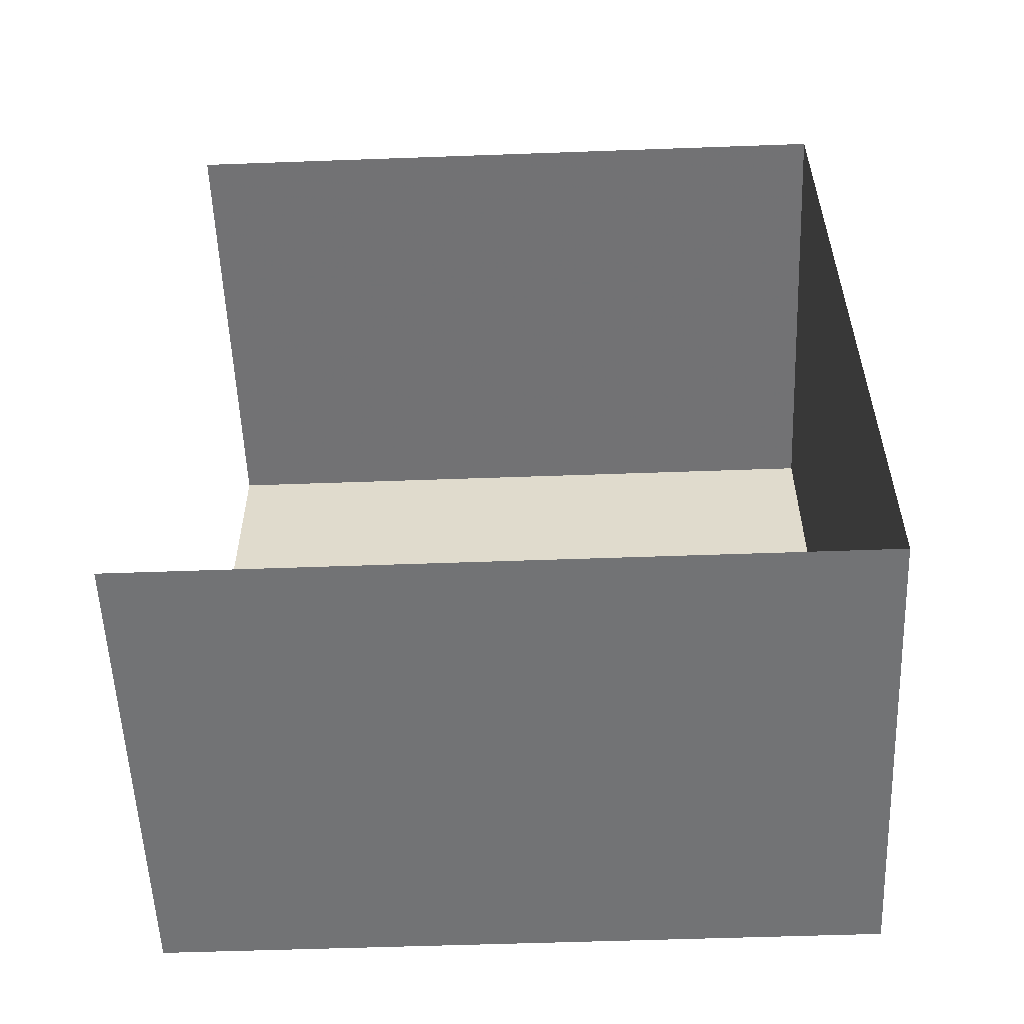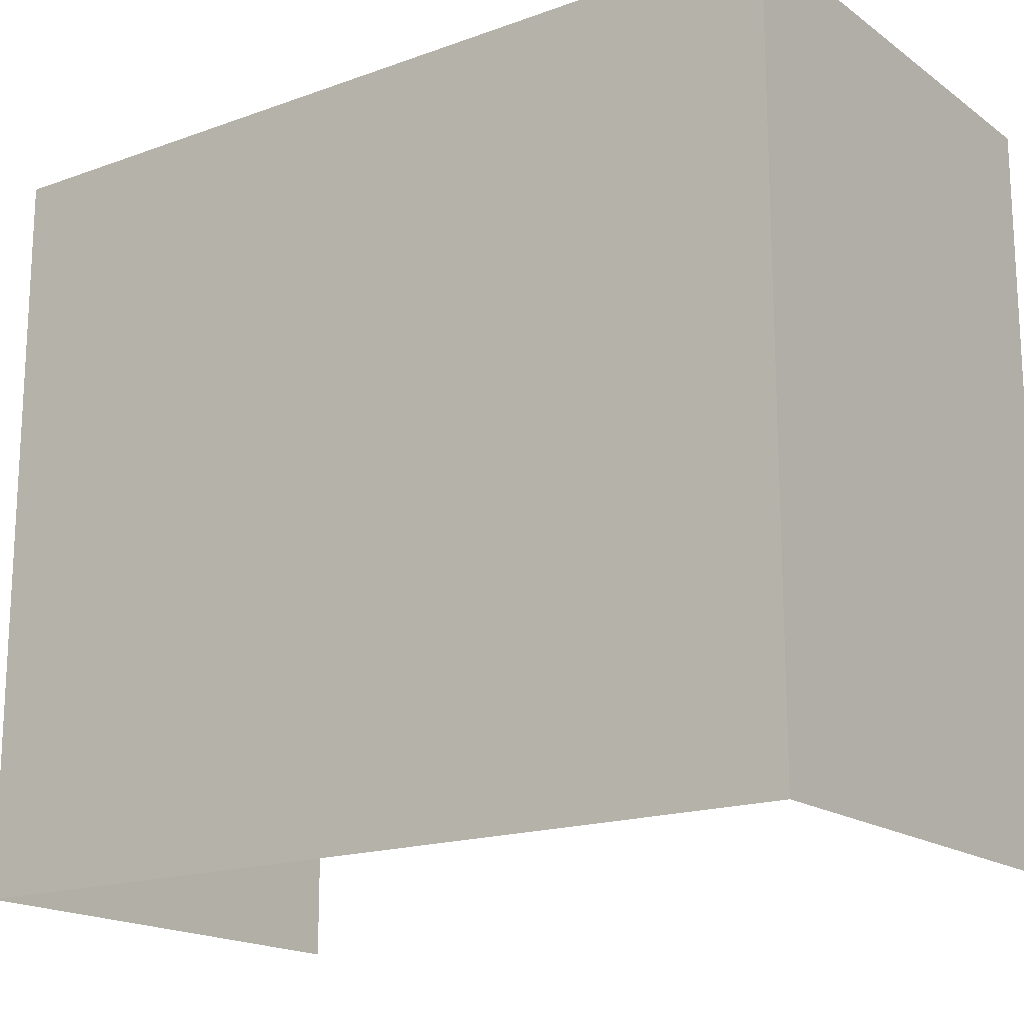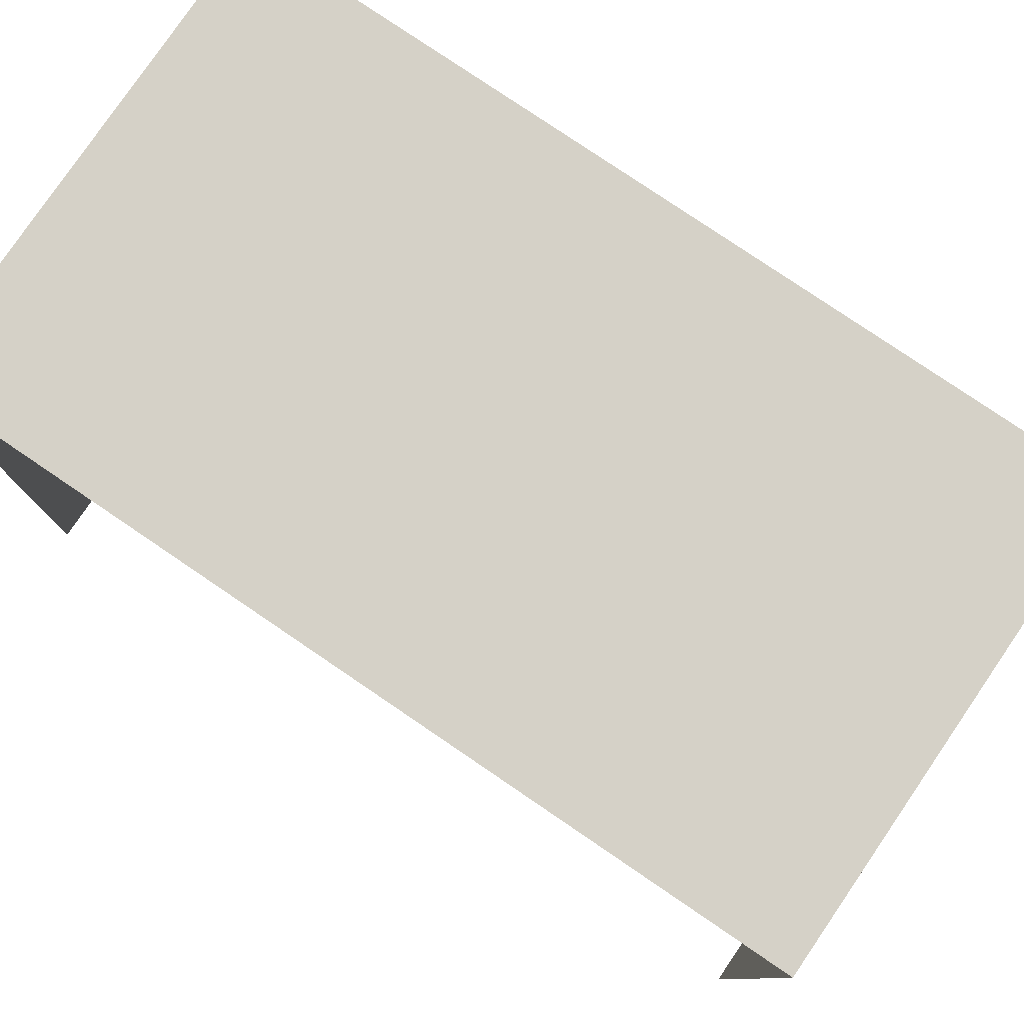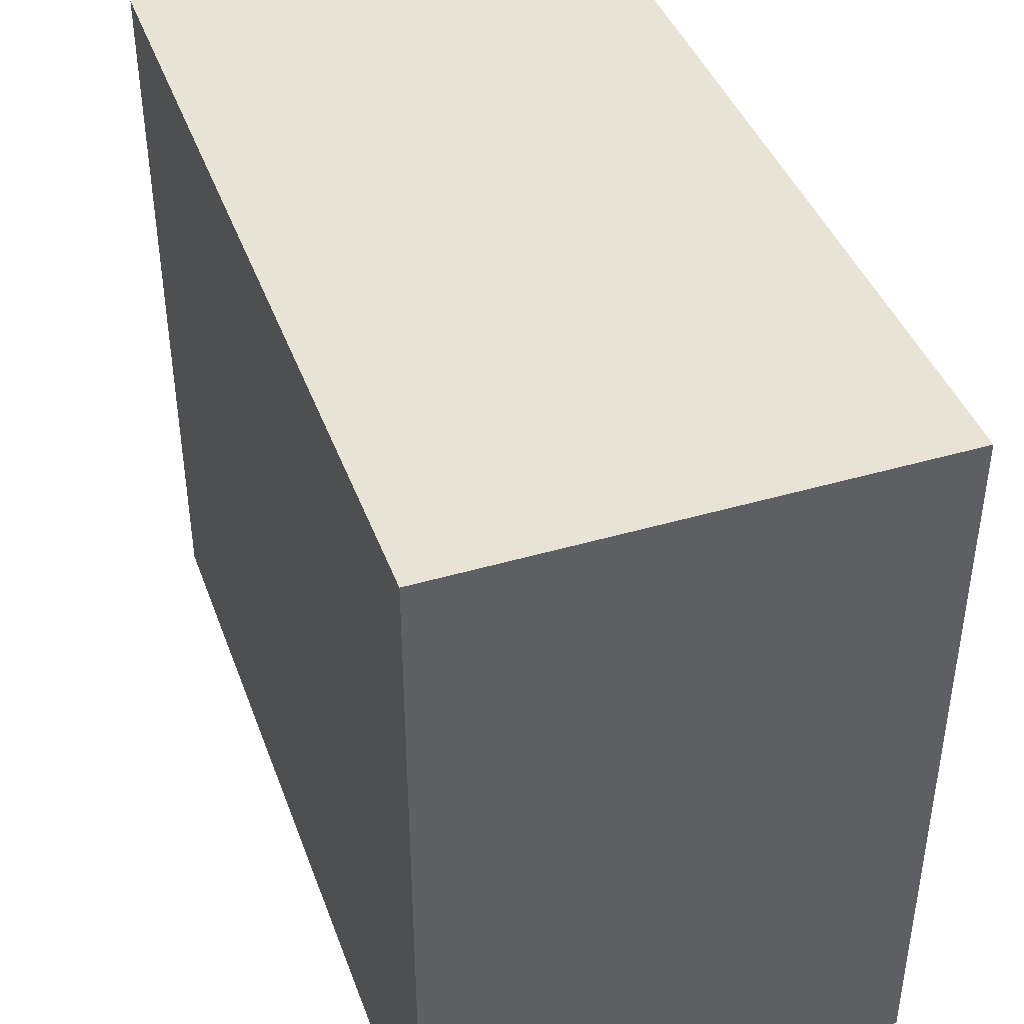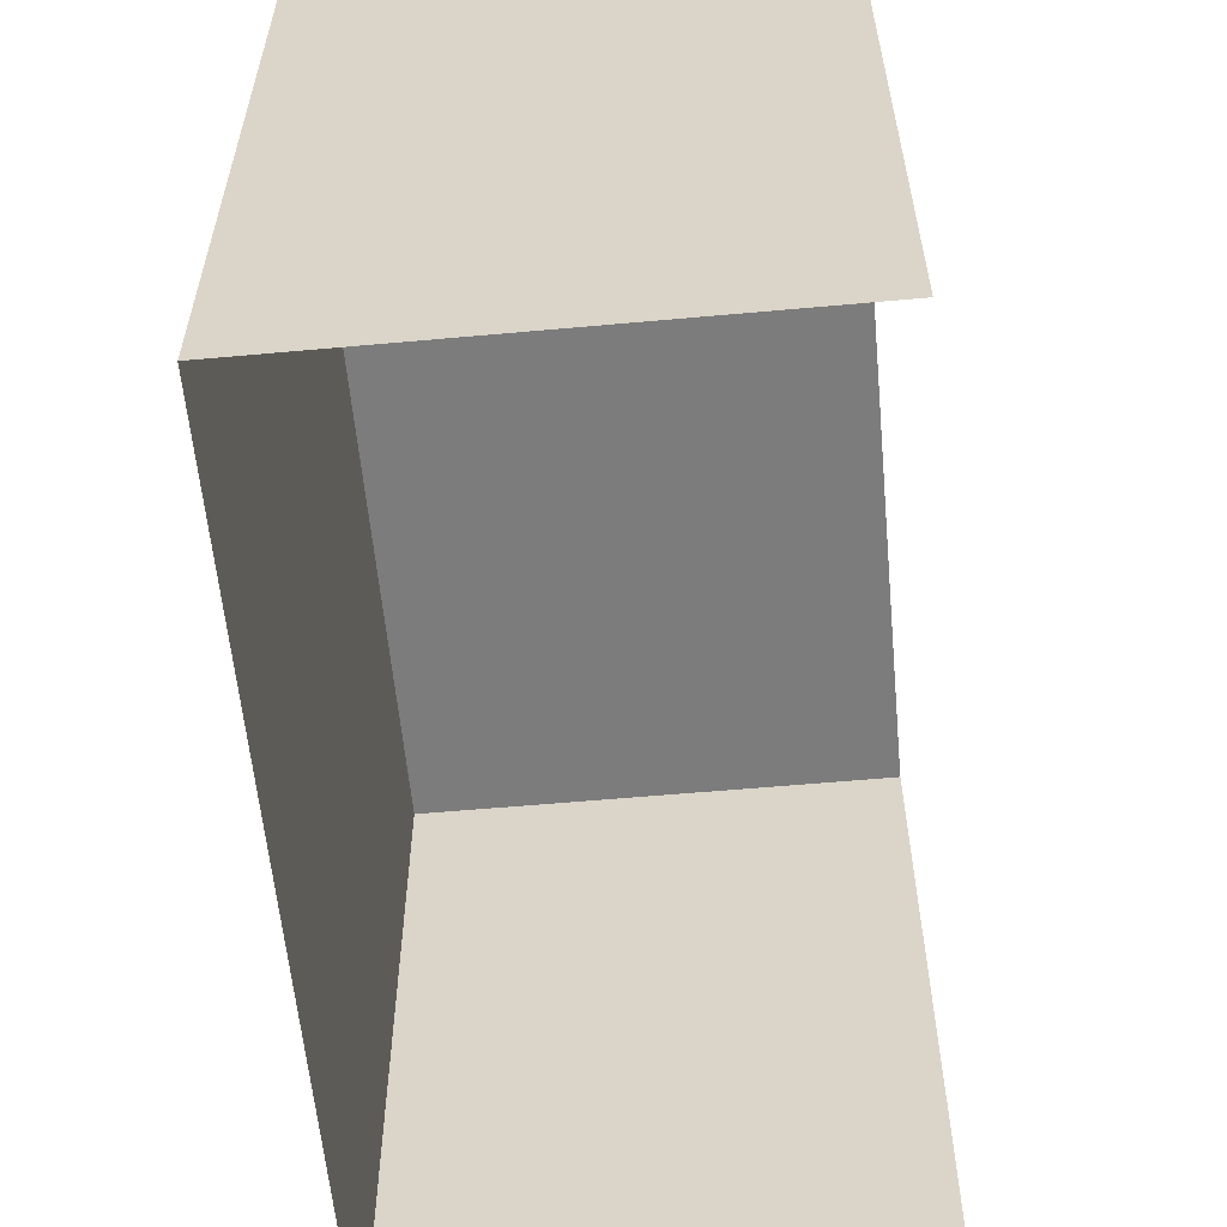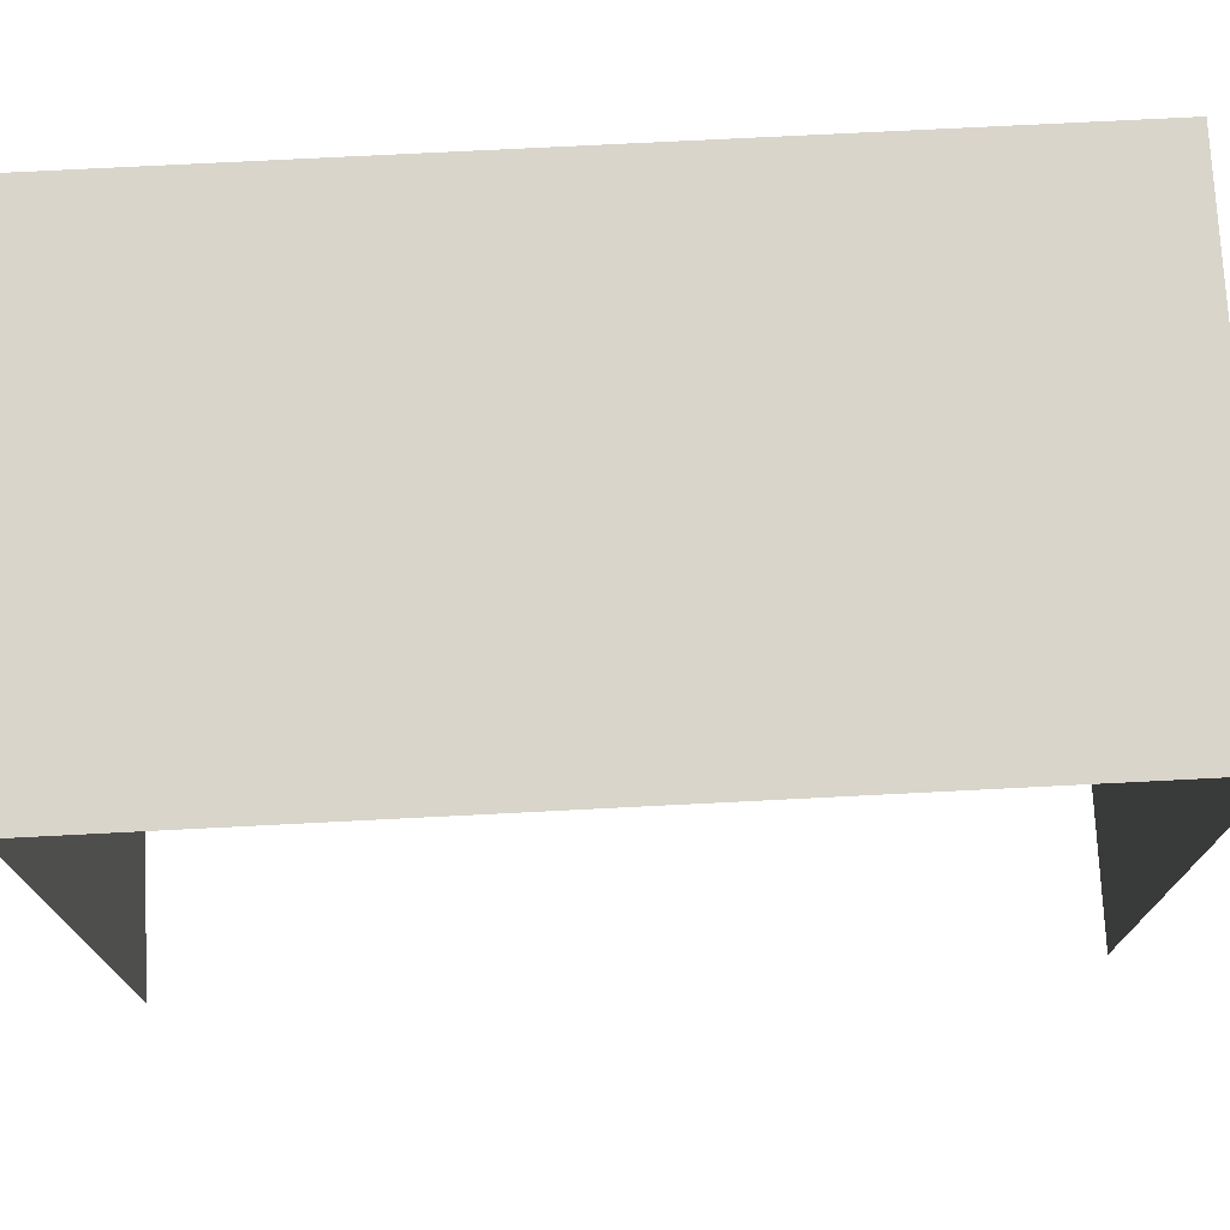
<metadata>
{"format":"obj","ext":"obj","renderer":"f3d","projection":"perspective","resolution":1024,"background":"white","views":[{"elev":-53.3,"azim":-87.7,"up":"+Y"},{"elev":-17.4,"azim":123.4,"up":"+Z"},{"elev":79.4,"azim":-58.3,"up":"+Z"},{"elev":42.1,"azim":158.1,"up":"+Z"},{"elev":-58.8,"azim":-177.2,"up":"+Z"},{"elev":74.3,"azim":-95.4,"up":"+Z"}]}
</metadata>
<code>
v -3.733e+05 -1.034e+05 29.76
v -3.733e+05 -1.034e+05 29.76
v -3.733e+05 -1.034e+05 29.76
v -3.733e+05 -1.034e+05 29.76
v -3.733e+05 -1.034e+05 36.38
v -3.733e+05 -1.034e+05 36.38
v -3.733e+05 -1.034e+05 36.38
v -3.733e+05 -1.034e+05 36.38
f 1 2 3
f 4 1 3
f 8 3 2
f 8 7 3
f 5 6 7
f 8 5 7
f 7 4 3
f 7 6 4
f 5 1 4
f 6 5 4
f 8 2 1
f 5 8 1

</code>
